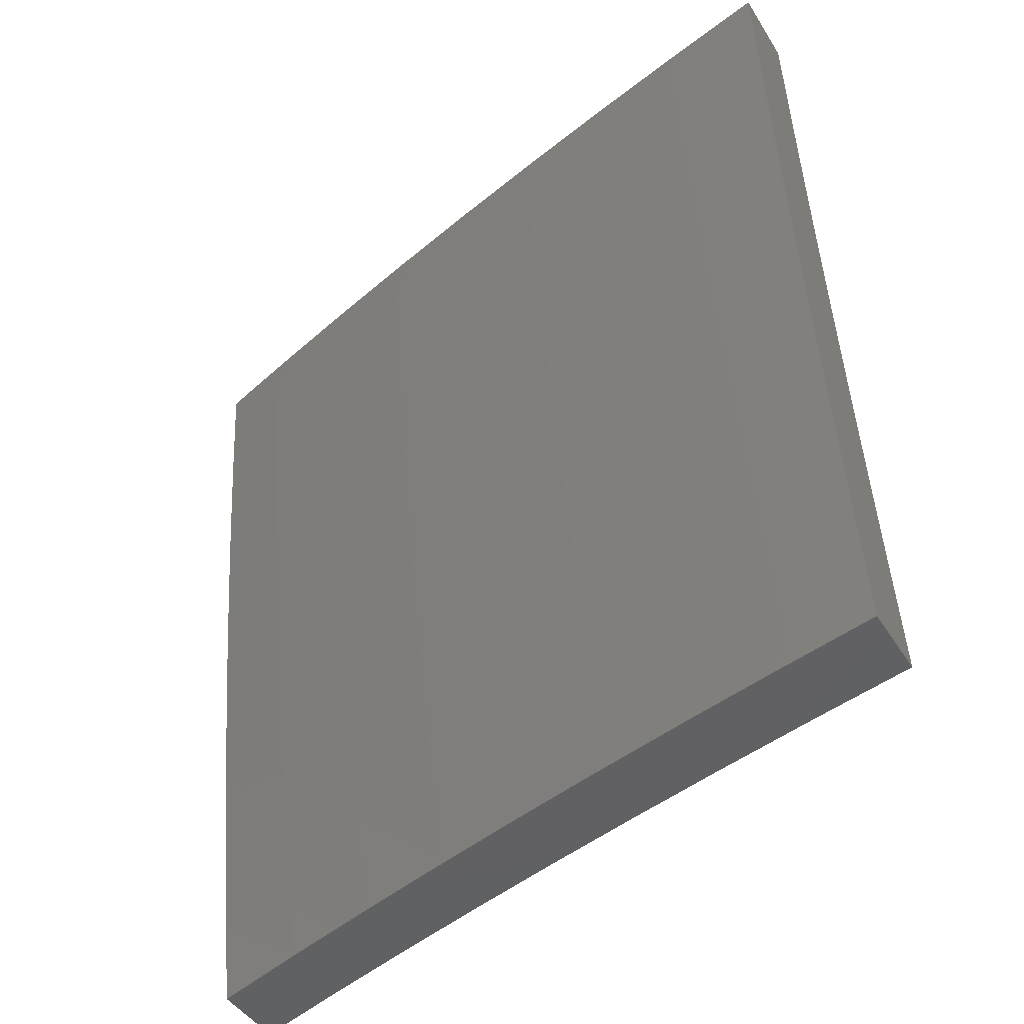
<metadata>
{"format":"stl","ext":"stl","renderer":"f3d","projection":"perspective","resolution":1024,"background":"white","views":[{"elev":-45.3,"azim":120.3,"up":"+Z"}]}
</metadata>
<code>
# stl→obj: 400 verts, 796 faces
v 10.68 -2.126 -2
v 10.69 -2.105 -1.969
v 10.71 -2 -2
v 10.7 -2.106 -1.937
v 10.73 -2 -1.876
v 10.7 -2.107 -1.906
v 10.71 -2.108 -1.874
v 10.68 -2.236 -1.874
v 10.69 -2.237 -1.843
v 10.66 -2.366 -1.843
v 10.66 -2.367 -1.811
v 10.63 -2.495 -1.811
v 10.64 -2.496 -1.78
v 10.61 -2.624 -1.78
v 10.61 -2.626 -1.748
v 10.58 -2.754 -1.748
v 10.58 -2.755 -1.717
v 10.54 -2.884 -1.717
v 10.55 -2.885 -1.686
v 10.5 -3 -1.751
v 10.52 -3 -1.626
v 10.67 -2.233 -1.969
v 10.66 -2.252 -2
v 10.64 -2.361 -1.969
v 10.63 -2.378 -2
v 10.61 -2.489 -1.969
v 10.6 -2.503 -2
v 10.58 -2.617 -1.969
v 10.57 -2.628 -2
v 10.54 -2.745 -1.969
v 10.53 -2.752 -2
v 10.51 -2.873 -1.969
v 10.5 -2.876 -2
v 10.46 -3 -2
v 10.51 -2.875 -1.937
v 10.48 -3 -1.876
v 10.52 -2.876 -1.906
v 10.52 -2.877 -1.874
v 10.55 -2.748 -1.906
v 10.56 -2.749 -1.874
v 10.59 -2.62 -1.906
v 10.59 -2.621 -1.874
v 10.62 -2.491 -1.906
v 10.62 -2.493 -1.874
v 10.65 -2.363 -1.906
v 10.65 -2.364 -1.874
v 10.68 -2.235 -1.906
v 10.53 -2.88 -1.811
v 10.53 -2.879 -1.843
v 10.54 -3 -1.501
v 10.57 -2.89 -1.56
v 10.56 -2.889 -1.592
v 10.56 -2.887 -1.623
v 10.59 -2.759 -1.623
v 10.59 -2.758 -1.654
v 10.62 -2.629 -1.654
v 10.62 -2.628 -1.686
v 10.65 -2.499 -1.686
v 10.65 -2.498 -1.717
v 10.68 -2.37 -1.717
v 10.67 -2.369 -1.748
v 10.7 -2.24 -1.748
v 10.7 -2.239 -1.78
v 10.72 -2.111 -1.78
v 10.72 -2.11 -1.811
v 10.75 -2 -1.751
v 10.56 -3 -1.376
v 10.58 -2.894 -1.435
v 10.58 -2.893 -1.466
v 10.57 -2.892 -1.498
v 10.61 -2.763 -1.498
v 10.61 -2.762 -1.529
v 10.64 -2.633 -1.529
v 10.64 -2.632 -1.56
v 10.67 -2.503 -1.56
v 10.66 -2.502 -1.592
v 10.69 -2.374 -1.592
v 10.69 -2.373 -1.623
v 10.72 -2.244 -1.623
v 10.72 -2.243 -1.654
v 10.74 -2.115 -1.654
v 10.74 -2.114 -1.686
v 10.77 -2 -1.626
v 10.57 -3 -1.251
v 10.59 -2.898 -1.31
v 10.59 -2.896 -1.373
v 10.62 -2.765 -1.435
v 10.61 -2.764 -1.466
v 10.65 -2.635 -1.466
v 10.64 -2.634 -1.498
v 10.68 -2.505 -1.498
v 10.67 -2.504 -1.529
v 10.7 -2.375 -1.529
v 10.7 -2.374 -1.56
v 10.73 -2.246 -1.56
v 10.72 -2.245 -1.592
v 10.75 -2.116 -1.592
v 10.75 -2.116 -1.623
v 10.59 -3 -1.126
v 10.61 -2.901 -1.186
v 10.6 -2.9 -1.248
v 10.63 -2.769 -1.31
v 10.62 -2.767 -1.373
v 10.66 -2.638 -1.373
v 10.65 -2.636 -1.435
v 10.68 -2.507 -1.435
v 10.68 -2.506 -1.466
v 10.71 -2.377 -1.466
v 10.71 -2.376 -1.498
v 10.74 -2.247 -1.498
v 10.73 -2.247 -1.529
v 10.76 -2.118 -1.529
v 10.76 -2.117 -1.56
v 10.79 -2 -1.501
v 10.6 -3 -1
v 10.62 -2.904 -1.062
v 10.61 -2.903 -1.124
v 10.64 -2.772 -1.186
v 10.64 -2.77 -1.248
v 10.67 -2.641 -1.248
v 10.67 -2.639 -1.31
v 10.7 -2.51 -1.31
v 10.69 -2.509 -1.373
v 10.72 -2.38 -1.373
v 10.71 -2.378 -1.435
v 10.74 -2.249 -1.435
v 10.74 -2.248 -1.466
v 10.77 -2.12 -1.466
v 10.76 -2.119 -1.498
v 10.63 -2.876 -1
v 10.66 -2.775 -1.062
v 10.65 -2.773 -1.124
v 10.68 -2.644 -1.124
v 10.68 -2.643 -1.186
v 10.71 -2.513 -1.186
v 10.7 -2.512 -1.248
v 10.74 -2.383 -1.248
v 10.73 -2.381 -1.31
v 10.76 -2.252 -1.31
v 10.75 -2.251 -1.373
v 10.78 -2.122 -1.373
v 10.77 -2.12 -1.435
v 10.8 -2 -1.376
v 10.67 -2.752 -1
v 10.69 -2.645 -1.062
v 10.72 -2.515 -1.124
v 10.74 -2.384 -1.186
v 10.76 -2.253 -1.248
v 10.79 -2.123 -1.31
v 10.7 -2.628 -1
v 10.72 -2.516 -1.062
v 10.75 -2.385 -1.124
v 10.77 -2.255 -1.186
v 10.79 -2.124 -1.248
v 10.82 -2 -1.251
v 10.73 -2.503 -1
v 10.75 -2.387 -1.062
v 10.78 -2.256 -1.124
v 10.8 -2.126 -1.186
v 10.76 -2.378 -1
v 10.78 -2.257 -1.062
v 10.8 -2.127 -1.124
v 10.83 -2 -1.126
v 10.79 -2.252 -1
v 10.81 -2.128 -1.062
v 10.82 -2.126 -1
v 10.84 -2 -1
v 10.67 -2.234 -1.937
v 10.64 -2.362 -1.937
v 10.61 -2.49 -1.937
v 10.58 -2.618 -1.937
v 10.55 -2.747 -1.937
v 10.71 -2.109 -1.843
v 10.69 -2.238 -1.811
v 10.73 -2.112 -1.748
v 10.73 -2.113 -1.717
v 10.71 -2.242 -1.686
v 10.69 -2.372 -1.654
v 10.66 -2.501 -1.623
v 10.63 -2.631 -1.592
v 10.6 -2.761 -1.56
v 10.57 -2.891 -1.529
v 10.71 -2.241 -1.717
v 10.67 -2.368 -1.78
v 10.64 -2.497 -1.748
v 10.61 -2.627 -1.717
v 10.58 -2.756 -1.686
v 10.55 -2.886 -1.654
v 10.68 -2.371 -1.686
v 10.63 -2.494 -1.843
v 10.6 -2.622 -1.843
v 10.56 -2.75 -1.843
v 10.66 -2.5 -1.654
v 10.6 -2.623 -1.811
v 10.57 -2.753 -1.78
v 10.54 -2.883 -1.748
v 10.63 -2.63 -1.623
v 10.57 -2.752 -1.811
v 10.6 -2.76 -1.592
v 10.54 -2.881 -1.78
v 10.59 -2.876 -2
v 10.6 -2.873 -1.969
v 10.56 -3 -2
v 10.61 -2.875 -1.937
v 10.58 -3 -1.876
v 10.61 -2.876 -1.906
v 10.62 -2.877 -1.874
v 10.65 -2.749 -1.874
v 10.66 -2.75 -1.843
v 10.69 -2.622 -1.843
v 10.69 -2.623 -1.811
v 10.73 -2.495 -1.811
v 10.73 -2.496 -1.78
v 10.76 -2.368 -1.78
v 10.77 -2.369 -1.748
v 10.79 -2.24 -1.748
v 10.8 -2.241 -1.717
v 10.83 -2.113 -1.717
v 10.83 -2.114 -1.686
v 10.84 -2 -1.751
v 10.86 -2 -1.626
v 10.63 -2.752 -2
v 10.64 -2.745 -1.969
v 10.64 -2.747 -1.937
v 10.68 -2.618 -1.937
v 10.68 -2.62 -1.906
v 10.71 -2.492 -1.906
v 10.72 -2.493 -1.874
v 10.75 -2.365 -1.874
v 10.75 -2.366 -1.843
v 10.78 -2.238 -1.843
v 10.79 -2.238 -1.811
v 10.81 -2.11 -1.811
v 10.82 -2.111 -1.78
v 10.82 -2.112 -1.748
v 10.66 -2.628 -2
v 10.67 -2.617 -1.969
v 10.71 -2.49 -1.937
v 10.74 -2.363 -1.906
v 10.78 -2.236 -1.874
v 10.81 -2.11 -1.843
v 10.82 -2 -1.876
v 10.69 -2.503 -2
v 10.7 -2.489 -1.969
v 10.74 -2.362 -1.937
v 10.77 -2.235 -1.906
v 10.8 -2.109 -1.874
v 10.72 -2.378 -2
v 10.73 -2.361 -1.969
v 10.77 -2.234 -1.937
v 10.8 -2.108 -1.906
v 10.75 -2.252 -2
v 10.76 -2.233 -1.969
v 10.79 -2.107 -1.937
v 10.78 -2.126 -2
v 10.79 -2.106 -1.969
v 10.8 -2 -2
v 10.88 -2 -1.501
v 10.85 -2.117 -1.56
v 10.84 -2.117 -1.592
v 10.84 -2.116 -1.623
v 10.81 -2.244 -1.623
v 10.81 -2.243 -1.654
v 10.78 -2.372 -1.654
v 10.78 -2.371 -1.686
v 10.74 -2.499 -1.686
v 10.74 -2.498 -1.717
v 10.71 -2.627 -1.717
v 10.7 -2.626 -1.748
v 10.67 -2.754 -1.748
v 10.67 -2.753 -1.78
v 10.63 -2.881 -1.78
v 10.63 -2.88 -1.811
v 10.6 -3 -1.751
v 10.89 -2 -1.376
v 10.86 -2.12 -1.435
v 10.86 -2.12 -1.466
v 10.86 -2.119 -1.498
v 10.83 -2.247 -1.498
v 10.82 -2.247 -1.529
v 10.8 -2.375 -1.529
v 10.79 -2.374 -1.56
v 10.76 -2.503 -1.56
v 10.76 -2.502 -1.592
v 10.73 -2.631 -1.592
v 10.72 -2.63 -1.623
v 10.69 -2.759 -1.623
v 10.68 -2.757 -1.654
v 10.65 -2.886 -1.654
v 10.64 -2.885 -1.686
v 10.62 -3 -1.626
v 10.91 -2 -1.251
v 10.88 -2.123 -1.31
v 10.87 -2.122 -1.373
v 10.84 -2.249 -1.435
v 10.83 -2.248 -1.466
v 10.8 -2.377 -1.466
v 10.8 -2.376 -1.498
v 10.77 -2.505 -1.498
v 10.77 -2.504 -1.529
v 10.73 -2.633 -1.529
v 10.73 -2.632 -1.56
v 10.7 -2.761 -1.56
v 10.69 -2.76 -1.592
v 10.66 -2.888 -1.592
v 10.65 -2.887 -1.623
v 10.92 -2 -1.126
v 10.89 -2.126 -1.186
v 10.88 -2.124 -1.248
v 10.85 -2.252 -1.31
v 10.84 -2.251 -1.373
v 10.81 -2.379 -1.373
v 10.81 -2.378 -1.435
v 10.78 -2.507 -1.435
v 10.77 -2.506 -1.466
v 10.74 -2.635 -1.466
v 10.74 -2.634 -1.498
v 10.7 -2.763 -1.498
v 10.7 -2.762 -1.529
v 10.66 -2.89 -1.529
v 10.66 -2.889 -1.56
v 10.64 -3 -1.501
v 10.93 -2 -1
v 10.9 -2.128 -1.062
v 10.9 -2.127 -1.124
v 10.86 -2.255 -1.186
v 10.86 -2.253 -1.248
v 10.83 -2.382 -1.248
v 10.82 -2.381 -1.31
v 10.79 -2.51 -1.31
v 10.78 -2.508 -1.373
v 10.75 -2.637 -1.373
v 10.74 -2.636 -1.435
v 10.71 -2.765 -1.435
v 10.71 -2.764 -1.466
v 10.67 -2.893 -1.466
v 10.67 -2.892 -1.498
v 10.91 -2.126 -1
v 10.88 -2.252 -1
v 10.88 -2.257 -1.062
v 10.85 -2.378 -1
v 10.85 -2.386 -1.062
v 10.82 -2.503 -1
v 10.82 -2.516 -1.062
v 10.79 -2.628 -1
v 10.78 -2.645 -1.062
v 10.76 -2.752 -1
v 10.75 -2.774 -1.062
v 10.73 -2.876 -1
v 10.71 -2.904 -1.062
v 10.69 -3 -1
v 10.68 -3 -1.126
v 10.67 -3 -1.251
v 10.7 -2.901 -1.186
v 10.71 -2.902 -1.124
v 10.65 -3 -1.376
v 10.69 -2.897 -1.31
v 10.7 -2.899 -1.248
v 10.74 -2.771 -1.186
v 10.74 -2.773 -1.124
v 10.78 -2.644 -1.124
v 10.68 -2.894 -1.435
v 10.68 -2.896 -1.373
v 10.72 -2.768 -1.31
v 10.73 -2.77 -1.248
v 10.77 -2.641 -1.248
v 10.77 -2.642 -1.186
v 10.8 -2.513 -1.186
v 10.81 -2.514 -1.124
v 10.84 -2.385 -1.124
v 10.65 -2.748 -1.906
v 10.62 -2.879 -1.843
v 10.66 -2.752 -1.811
v 10.63 -2.883 -1.748
v 10.64 -2.884 -1.717
v 10.68 -2.756 -1.686
v 10.72 -2.629 -1.654
v 10.75 -2.501 -1.623
v 10.79 -2.373 -1.592
v 10.82 -2.246 -1.56
v 10.85 -2.118 -1.529
v 10.67 -2.755 -1.717
v 10.72 -2.766 -1.373
v 10.68 -2.621 -1.874
v 10.7 -2.624 -1.78
v 10.74 -2.497 -1.748
v 10.77 -2.37 -1.717
v 10.8 -2.242 -1.686
v 10.84 -2.115 -1.654
v 10.71 -2.628 -1.686
v 10.76 -2.639 -1.31
v 10.72 -2.494 -1.843
v 10.75 -2.5 -1.654
v 10.8 -2.511 -1.248
v 10.76 -2.367 -1.811
v 10.78 -2.373 -1.623
v 10.83 -2.384 -1.186
v 10.79 -2.239 -1.78
v 10.82 -2.245 -1.592
v 10.87 -2.256 -1.124
f 1 2 3
f 3 2 4
f 3 4 5
f 5 4 6
f 5 6 7
f 7 6 8
f 7 8 9
f 9 8 10
f 9 10 11
f 11 10 12
f 11 12 13
f 13 12 14
f 13 14 15
f 15 14 16
f 15 16 17
f 17 16 18
f 17 18 19
f 19 18 20
f 19 20 21
f 2 1 22
f 22 1 23
f 22 23 24
f 24 23 25
f 24 25 26
f 26 25 27
f 26 27 28
f 28 27 29
f 28 29 30
f 30 29 31
f 30 31 32
f 32 31 33
f 32 33 34
f 32 34 35
f 35 34 36
f 35 36 37
f 37 36 38
f 37 38 39
f 39 38 40
f 39 40 41
f 41 40 42
f 41 42 43
f 43 42 44
f 43 44 45
f 45 44 46
f 45 46 47
f 47 46 8
f 47 8 6
f 20 48 36
f 36 48 49
f 36 49 38
f 38 49 40
f 50 51 21
f 21 51 52
f 21 52 53
f 53 52 54
f 53 54 55
f 55 54 56
f 55 56 57
f 57 56 58
f 57 58 59
f 59 58 60
f 59 60 61
f 61 60 62
f 61 62 63
f 63 62 64
f 63 64 65
f 65 64 66
f 65 66 5
f 67 68 50
f 50 68 69
f 50 69 70
f 70 69 71
f 70 71 72
f 72 71 73
f 72 73 74
f 74 73 75
f 74 75 76
f 76 75 77
f 76 77 78
f 78 77 79
f 78 79 80
f 80 79 81
f 80 81 82
f 82 81 83
f 82 83 66
f 84 85 67
f 67 85 86
f 67 86 68
f 68 86 87
f 68 87 88
f 88 87 89
f 88 89 90
f 90 89 91
f 90 91 92
f 92 91 93
f 92 93 94
f 94 93 95
f 94 95 96
f 96 95 97
f 96 97 98
f 98 97 83
f 98 83 81
f 99 100 84
f 84 100 101
f 84 101 85
f 85 101 102
f 85 102 103
f 103 102 104
f 103 104 105
f 105 104 106
f 105 106 107
f 107 106 108
f 107 108 109
f 109 108 110
f 109 110 111
f 111 110 112
f 111 112 113
f 113 112 114
f 113 114 83
f 115 116 99
f 99 116 117
f 99 117 100
f 100 117 118
f 100 118 119
f 119 118 120
f 119 120 121
f 121 120 122
f 121 122 123
f 123 122 124
f 123 124 125
f 125 124 126
f 125 126 127
f 127 126 128
f 127 128 129
f 129 128 114
f 129 114 112
f 115 130 116
f 116 130 131
f 116 131 132
f 132 131 133
f 132 133 134
f 134 133 135
f 134 135 136
f 136 135 137
f 136 137 138
f 138 137 139
f 138 139 140
f 140 139 141
f 140 141 142
f 142 141 143
f 142 143 114
f 130 144 131
f 131 144 145
f 131 145 133
f 133 145 146
f 133 146 135
f 135 146 147
f 135 147 137
f 137 147 148
f 137 148 139
f 139 148 149
f 139 149 141
f 141 149 143
f 144 150 145
f 145 150 151
f 145 151 146
f 146 151 152
f 146 152 147
f 147 152 153
f 147 153 148
f 148 153 154
f 148 154 149
f 149 154 155
f 149 155 143
f 150 156 151
f 151 156 157
f 151 157 152
f 152 157 158
f 152 158 153
f 153 158 159
f 153 159 154
f 154 159 155
f 156 160 157
f 157 160 161
f 157 161 158
f 158 161 162
f 158 162 159
f 159 162 163
f 159 163 155
f 160 164 161
f 161 164 165
f 161 165 162
f 162 165 163
f 164 166 165
f 165 166 167
f 165 167 163
f 47 6 4
f 4 2 168
f 168 2 22
f 168 22 169
f 169 22 24
f 169 24 170
f 170 24 26
f 170 26 171
f 171 26 28
f 171 28 172
f 172 28 30
f 172 30 35
f 35 30 32
f 65 5 173
f 173 5 7
f 173 7 9
f 65 173 174
f 174 173 9
f 174 9 11
f 64 175 66
f 66 175 176
f 66 176 82
f 82 176 177
f 82 177 80
f 80 177 178
f 80 178 78
f 78 178 179
f 78 179 76
f 76 179 180
f 76 180 74
f 74 180 181
f 74 181 72
f 72 181 182
f 72 182 70
f 70 182 50
f 64 62 175
f 175 62 183
f 175 183 176
f 176 183 177
f 113 83 97
f 96 98 79
f 79 98 81
f 111 113 95
f 95 113 97
f 142 114 128
f 127 129 110
f 110 129 112
f 140 142 126
f 126 142 128
f 45 47 168
f 168 47 4
f 45 168 169
f 10 8 46
f 65 174 63
f 63 174 184
f 63 184 61
f 61 184 185
f 61 185 59
f 59 185 186
f 59 186 57
f 57 186 187
f 57 187 55
f 55 187 188
f 55 188 53
f 53 188 21
f 184 174 11
f 62 60 183
f 183 60 189
f 183 189 177
f 177 189 178
f 94 96 77
f 77 96 79
f 109 111 93
f 93 111 95
f 125 127 108
f 108 127 110
f 138 140 124
f 124 140 126
f 43 45 169
f 43 169 170
f 10 46 190
f 190 46 44
f 190 44 191
f 191 44 42
f 191 42 192
f 192 42 40
f 192 40 49
f 185 184 13
f 13 184 11
f 60 58 189
f 189 58 193
f 189 193 178
f 178 193 179
f 92 94 75
f 75 94 77
f 107 109 91
f 91 109 93
f 123 125 106
f 106 125 108
f 136 138 122
f 122 138 124
f 41 43 170
f 41 170 171
f 10 190 12
f 12 190 194
f 12 194 14
f 14 194 195
f 14 195 16
f 16 195 196
f 16 196 18
f 18 196 20
f 194 190 191
f 186 185 15
f 15 185 13
f 58 56 193
f 193 56 197
f 193 197 179
f 179 197 180
f 90 92 73
f 73 92 75
f 105 107 89
f 89 107 91
f 121 123 104
f 104 123 106
f 134 136 120
f 120 136 122
f 39 41 171
f 39 171 172
f 194 191 198
f 198 191 192
f 198 192 48
f 48 192 49
f 187 186 17
f 17 186 15
f 56 54 197
f 197 54 199
f 197 199 180
f 180 199 181
f 88 90 71
f 71 90 73
f 103 105 87
f 87 105 89
f 119 121 102
f 102 121 104
f 132 134 118
f 118 134 120
f 37 39 172
f 37 172 35
f 194 198 195
f 195 198 200
f 195 200 196
f 196 200 20
f 200 198 48
f 188 187 19
f 19 187 17
f 54 52 199
f 199 52 51
f 199 51 181
f 181 51 182
f 68 88 69
f 69 88 71
f 85 103 86
f 86 103 87
f 100 119 101
f 101 119 102
f 116 132 117
f 117 132 118
f 20 200 48
f 21 188 19
f 50 182 51
f 201 202 203
f 203 202 204
f 203 204 205
f 205 204 206
f 205 206 207
f 207 206 208
f 207 208 209
f 209 208 210
f 209 210 211
f 211 210 212
f 211 212 213
f 213 212 214
f 213 214 215
f 215 214 216
f 215 216 217
f 217 216 218
f 217 218 219
f 219 218 220
f 219 220 221
f 201 222 202
f 202 222 223
f 202 223 224
f 224 223 225
f 224 225 226
f 226 225 227
f 226 227 228
f 228 227 229
f 228 229 230
f 230 229 231
f 230 231 232
f 232 231 233
f 232 233 234
f 234 233 220
f 234 220 235
f 235 220 218
f 235 218 216
f 222 236 223
f 223 236 237
f 223 237 225
f 225 237 238
f 225 238 227
f 227 238 239
f 227 239 229
f 229 239 240
f 229 240 231
f 231 240 241
f 231 241 233
f 233 241 242
f 233 242 220
f 236 243 237
f 237 243 244
f 237 244 238
f 238 244 245
f 238 245 239
f 239 245 246
f 239 246 240
f 240 246 247
f 240 247 241
f 241 247 242
f 243 248 244
f 244 248 249
f 244 249 245
f 245 249 250
f 245 250 246
f 246 250 251
f 246 251 247
f 247 251 242
f 248 252 249
f 249 252 253
f 249 253 250
f 250 253 254
f 250 254 251
f 251 254 242
f 252 255 253
f 253 255 256
f 253 256 254
f 254 256 257
f 254 257 242
f 255 257 256
f 258 259 221
f 221 259 260
f 221 260 261
f 261 260 262
f 261 262 263
f 263 262 264
f 263 264 265
f 265 264 266
f 265 266 267
f 267 266 268
f 267 268 269
f 269 268 270
f 269 270 271
f 271 270 272
f 271 272 273
f 273 272 274
f 273 274 205
f 275 276 258
f 258 276 277
f 258 277 278
f 278 277 279
f 278 279 280
f 280 279 281
f 280 281 282
f 282 281 283
f 282 283 284
f 284 283 285
f 284 285 286
f 286 285 287
f 286 287 288
f 288 287 289
f 288 289 290
f 290 289 291
f 290 291 274
f 292 293 275
f 275 293 294
f 275 294 276
f 276 294 295
f 276 295 296
f 296 295 297
f 296 297 298
f 298 297 299
f 298 299 300
f 300 299 301
f 300 301 302
f 302 301 303
f 302 303 304
f 304 303 305
f 304 305 306
f 306 305 291
f 306 291 289
f 307 308 292
f 292 308 309
f 292 309 293
f 293 309 310
f 293 310 311
f 311 310 312
f 311 312 313
f 313 312 314
f 313 314 315
f 315 314 316
f 315 316 317
f 317 316 318
f 317 318 319
f 319 318 320
f 319 320 321
f 321 320 322
f 321 322 291
f 323 324 307
f 307 324 325
f 307 325 308
f 308 325 326
f 308 326 327
f 327 326 328
f 327 328 329
f 329 328 330
f 329 330 331
f 331 330 332
f 331 332 333
f 333 332 334
f 333 334 335
f 335 334 336
f 335 336 337
f 337 336 322
f 337 322 320
f 323 338 324
f 324 338 339
f 324 339 340
f 340 339 341
f 340 341 342
f 342 341 343
f 342 343 344
f 344 343 345
f 344 345 346
f 346 345 347
f 346 347 348
f 348 347 349
f 348 349 350
f 350 349 351
f 350 351 352
f 353 354 352
f 352 354 355
f 352 355 350
f 350 355 348
f 356 357 353
f 353 357 358
f 353 358 354
f 354 358 359
f 354 359 360
f 360 359 361
f 360 361 346
f 346 361 344
f 322 362 356
f 356 362 363
f 356 363 357
f 357 363 364
f 357 364 365
f 365 364 366
f 365 366 367
f 367 366 368
f 367 368 369
f 369 368 370
f 369 370 342
f 342 370 340
f 202 224 204
f 204 224 371
f 204 371 206
f 206 371 208
f 273 205 372
f 372 205 207
f 372 207 209
f 273 372 373
f 373 372 209
f 373 209 211
f 272 374 274
f 274 374 375
f 274 375 290
f 290 375 376
f 290 376 288
f 288 376 377
f 288 377 286
f 286 377 378
f 286 378 284
f 284 378 379
f 284 379 282
f 282 379 380
f 282 380 280
f 280 380 381
f 280 381 278
f 278 381 258
f 272 270 374
f 374 270 382
f 374 382 375
f 375 382 376
f 321 291 305
f 304 306 287
f 287 306 289
f 319 321 303
f 303 321 305
f 362 322 336
f 335 337 318
f 318 337 320
f 336 334 362
f 362 334 383
f 362 383 363
f 363 383 364
f 359 358 365
f 365 358 357
f 348 355 360
f 360 355 354
f 224 226 371
f 371 226 384
f 371 384 208
f 208 384 210
f 273 373 271
f 271 373 385
f 271 385 269
f 269 385 386
f 269 386 267
f 267 386 387
f 267 387 265
f 265 387 388
f 265 388 263
f 263 388 389
f 263 389 261
f 261 389 221
f 385 373 211
f 270 268 382
f 382 268 390
f 382 390 376
f 376 390 377
f 302 304 285
f 285 304 287
f 317 319 301
f 301 319 303
f 333 335 316
f 316 335 318
f 334 332 383
f 383 332 391
f 383 391 364
f 364 391 366
f 361 359 367
f 367 359 365
f 346 348 360
f 226 228 384
f 384 228 392
f 384 392 210
f 210 392 212
f 386 385 213
f 213 385 211
f 268 266 390
f 390 266 393
f 390 393 377
f 377 393 378
f 300 302 283
f 283 302 285
f 315 317 299
f 299 317 301
f 331 333 314
f 314 333 316
f 332 330 391
f 391 330 394
f 391 394 366
f 366 394 368
f 344 361 369
f 369 361 367
f 228 230 392
f 392 230 395
f 392 395 212
f 212 395 214
f 387 386 215
f 215 386 213
f 266 264 393
f 393 264 396
f 393 396 378
f 378 396 379
f 298 300 281
f 281 300 283
f 313 315 297
f 297 315 299
f 329 331 312
f 312 331 314
f 330 328 394
f 394 328 397
f 394 397 368
f 368 397 370
f 342 344 369
f 230 232 395
f 395 232 398
f 395 398 214
f 214 398 216
f 388 387 217
f 217 387 215
f 264 262 396
f 396 262 399
f 396 399 379
f 379 399 380
f 296 298 279
f 279 298 281
f 311 313 295
f 295 313 297
f 327 329 310
f 310 329 312
f 328 326 397
f 397 326 400
f 397 400 370
f 370 400 340
f 235 216 398
f 235 398 234
f 234 398 232
f 389 388 219
f 219 388 217
f 262 260 399
f 399 260 259
f 399 259 380
f 380 259 381
f 276 296 277
f 277 296 279
f 293 311 294
f 294 311 295
f 308 327 309
f 309 327 310
f 324 340 400
f 324 400 325
f 325 400 326
f 221 389 219
f 258 381 259
f 99 353 115
f 115 353 352
f 115 352 351
f 353 99 356
f 356 99 84
f 356 84 322
f 322 84 67
f 322 67 291
f 291 67 50
f 291 50 274
f 274 50 21
f 274 21 205
f 205 21 20
f 205 20 203
f 203 20 36
f 203 36 34
f 34 33 203
f 203 33 31
f 203 31 201
f 201 31 29
f 201 29 222
f 222 29 27
f 222 27 236
f 236 27 25
f 236 25 243
f 243 25 23
f 243 23 248
f 248 23 252
f 252 23 1
f 252 1 255
f 255 1 3
f 255 3 257
f 323 167 338
f 338 167 166
f 338 166 339
f 339 166 164
f 339 164 341
f 341 164 343
f 343 164 160
f 343 160 345
f 345 160 156
f 345 156 347
f 347 156 150
f 347 150 349
f 349 150 144
f 349 144 351
f 351 144 130
f 351 130 115
f 3 5 257
f 257 5 66
f 257 66 242
f 242 66 83
f 242 83 220
f 220 83 114
f 220 114 221
f 221 114 143
f 221 143 258
f 258 143 155
f 258 155 275
f 275 155 163
f 275 163 292
f 292 163 167
f 292 167 307
f 307 167 323

</code>
